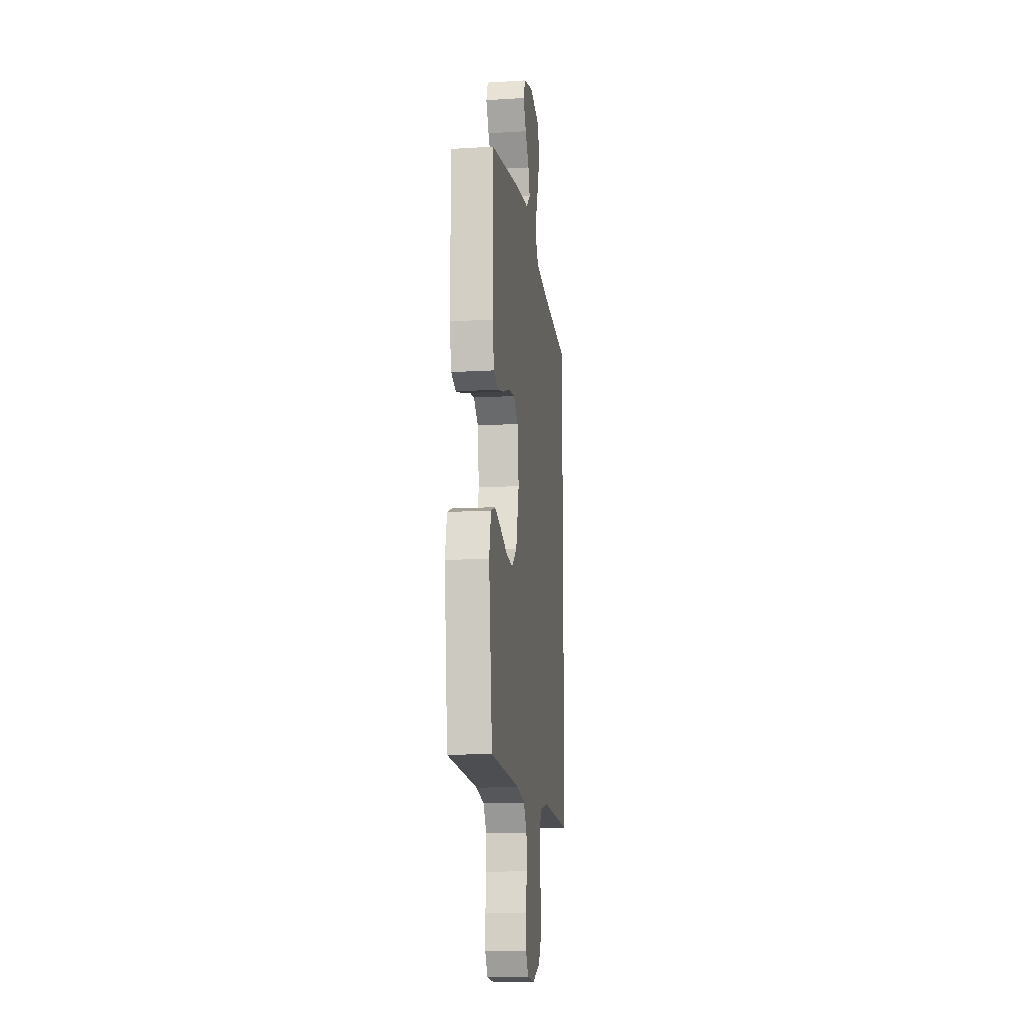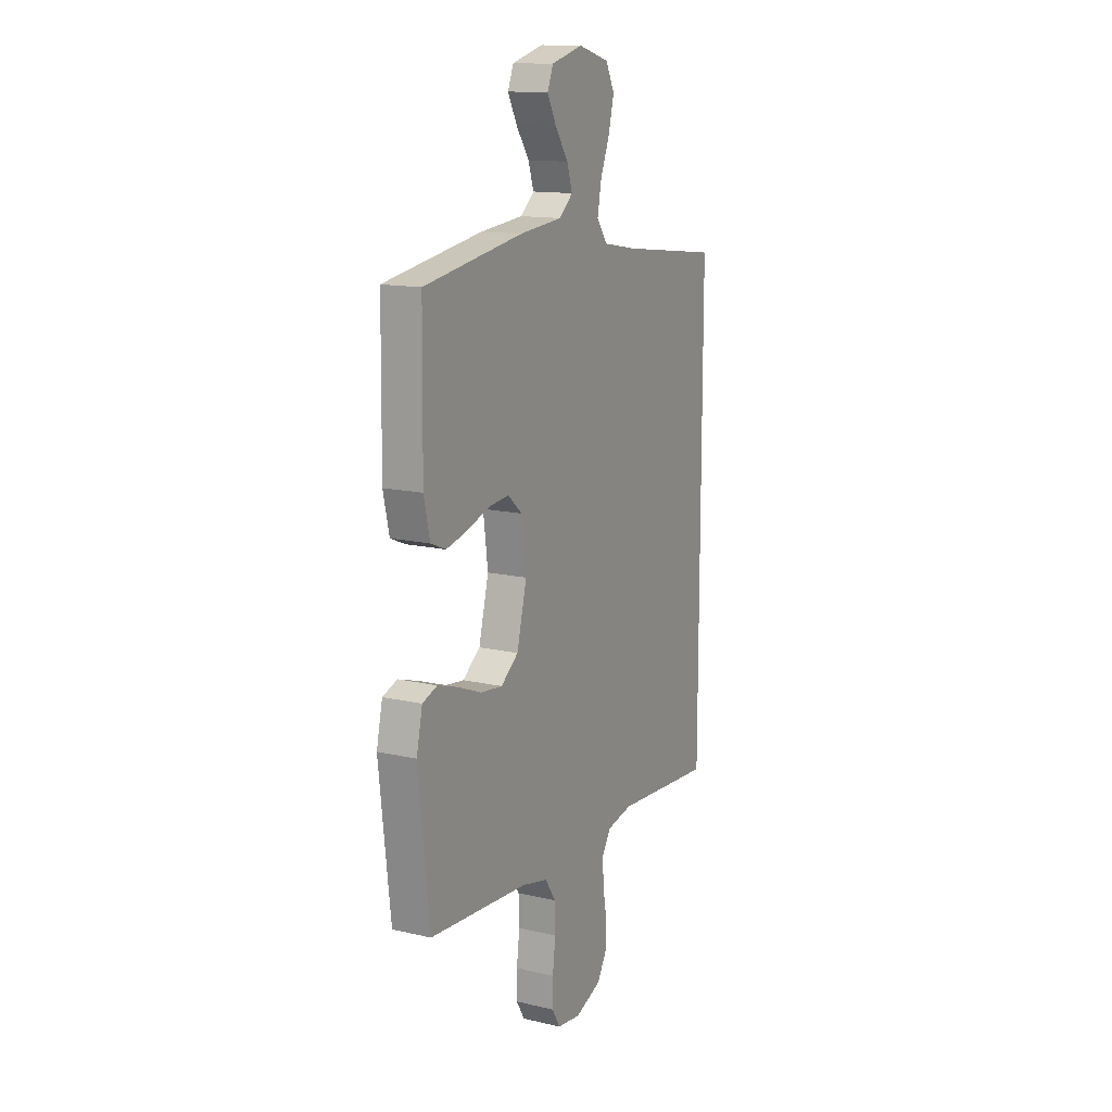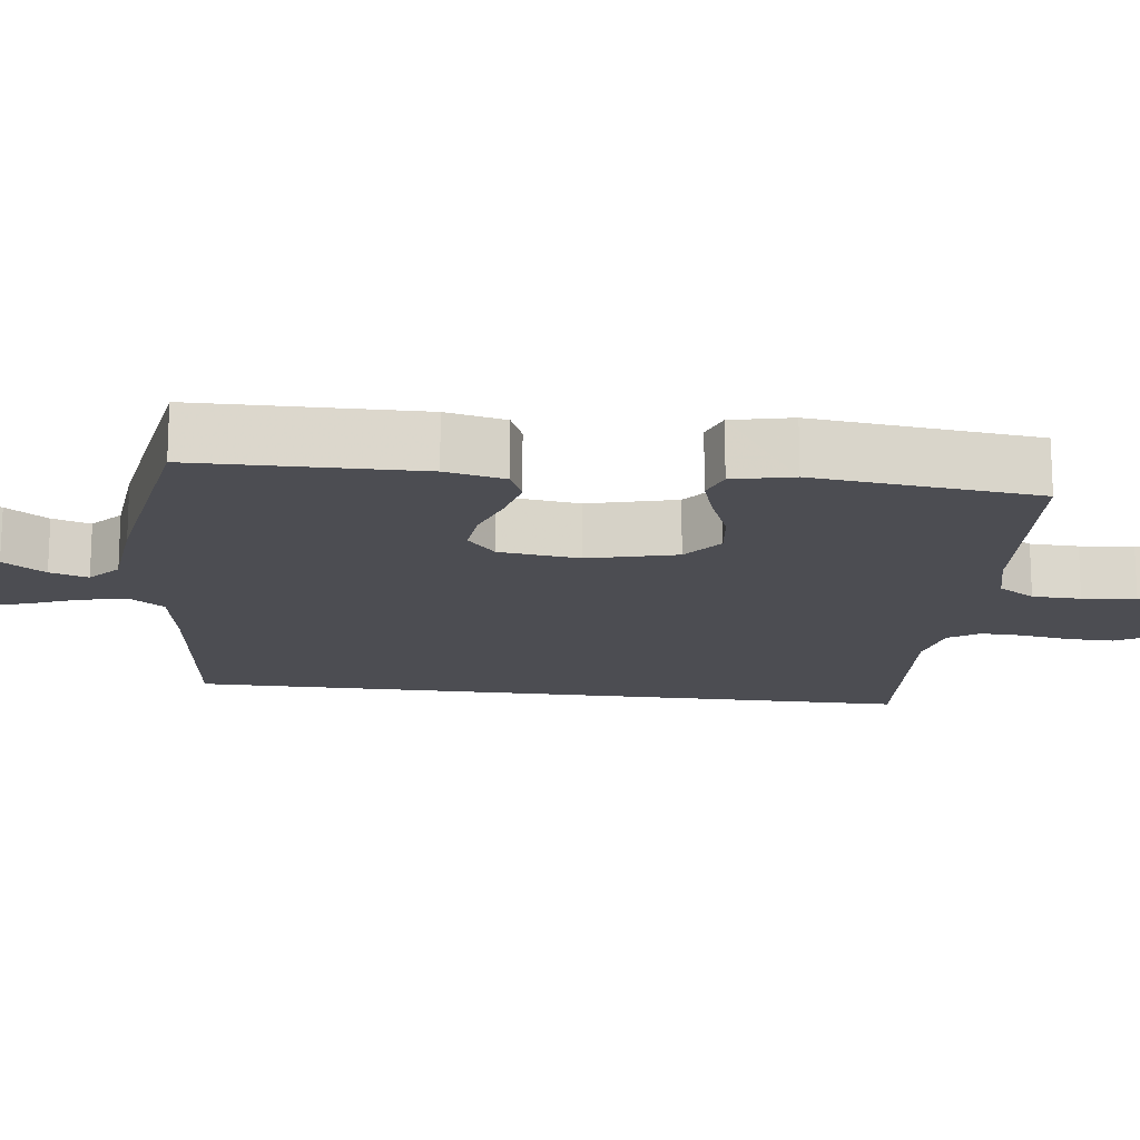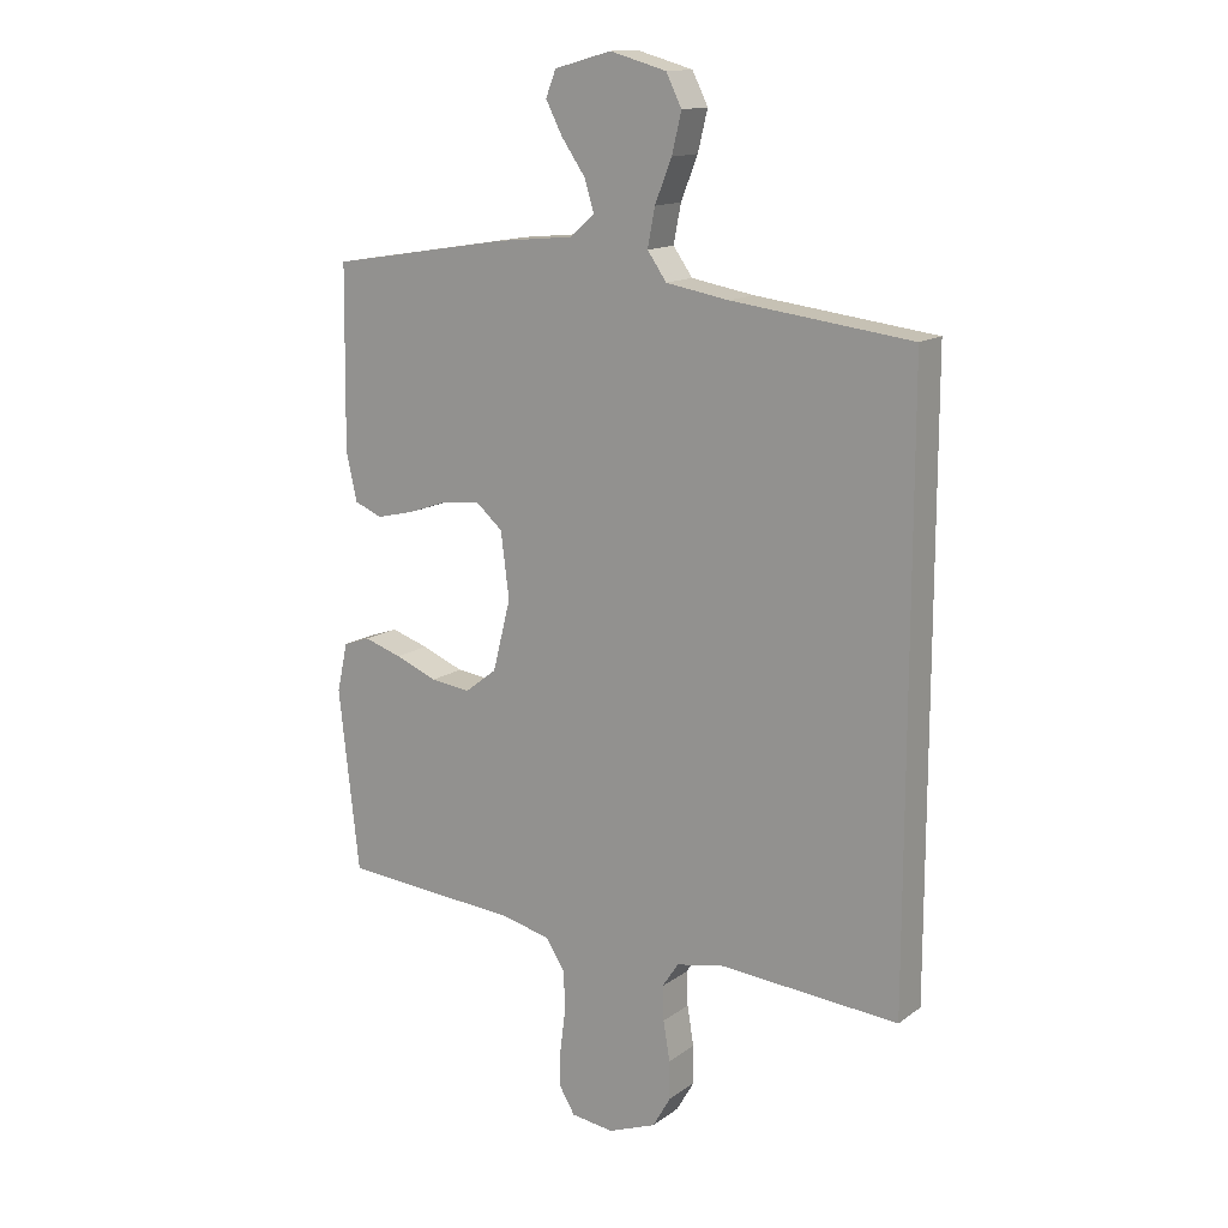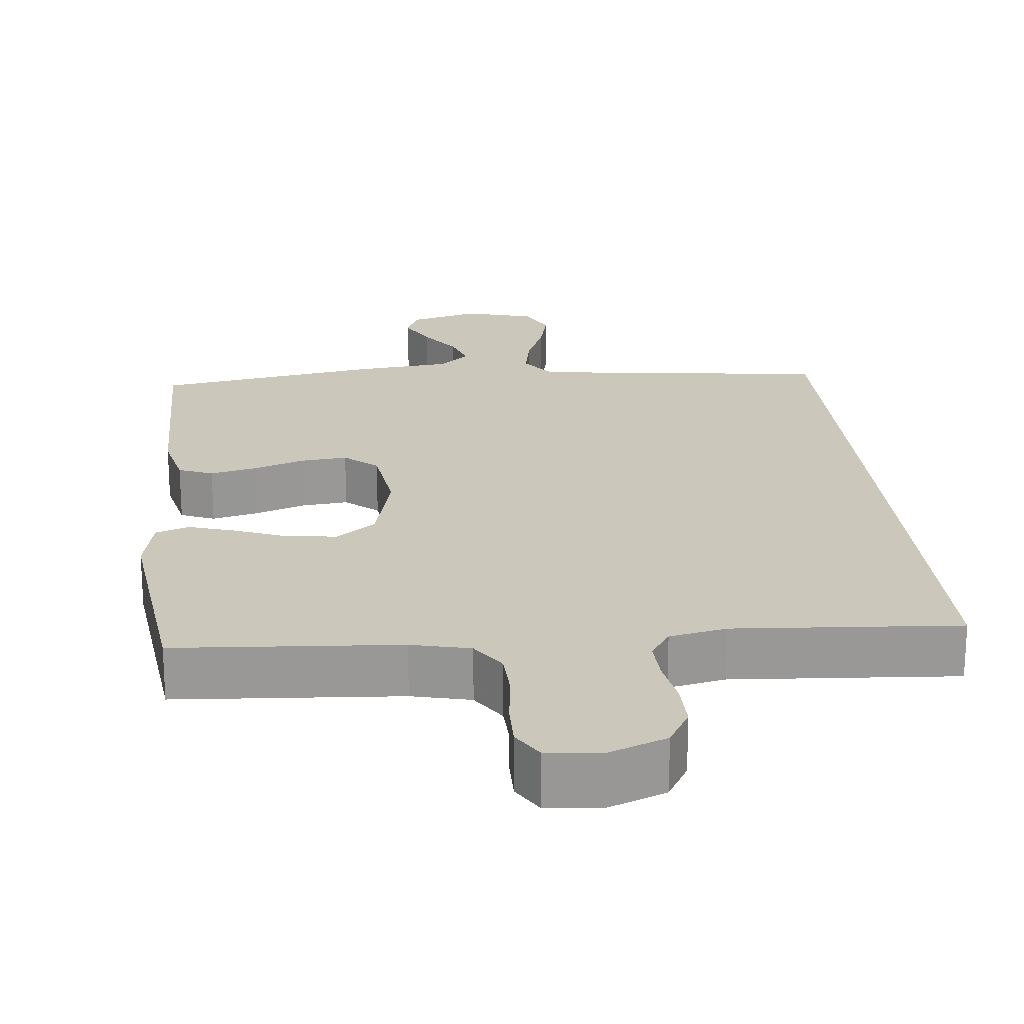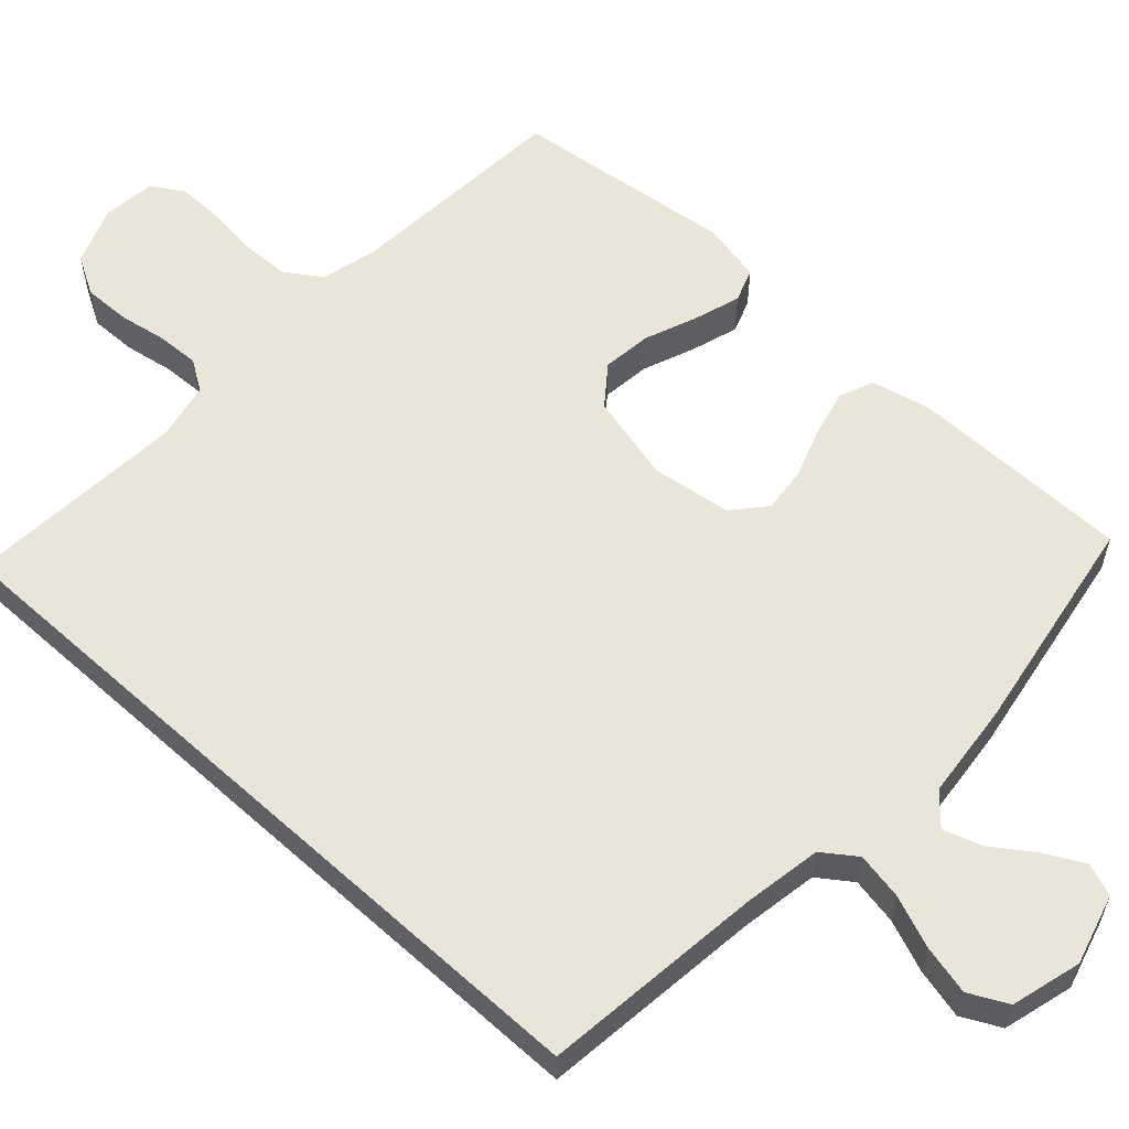
<metadata>
{"format":"obj","ext":"obj","renderer":"f3d","projection":"perspective","resolution":1024,"background":"white","views":[{"elev":-13.0,"azim":97.8,"up":"+Z"},{"elev":13.9,"azim":117.5,"up":"+Z"},{"elev":-16.3,"azim":82.9,"up":"+Y"},{"elev":14.2,"azim":-146.4,"up":"+Z"},{"elev":21.6,"azim":174.0,"up":"+Y"},{"elev":58.2,"azim":-47.7,"up":"+Y"}]}
</metadata>
<code>
v -0.5 0.07 0.452
v -0.2 0.07 0.488
v -0.096 0.07 0.506
v -0.064 0.07 0.551
v -0.076 0.07 0.614
v -0.104 0.07 0.684
v -0.12 0.07 0.75
v -0.094 0.07 0.802
v 0 0.07 0.828
v 0.095 0.07 0.802
v 0.112 0.07 0.759
v 0.084 0.07 0.705
v 0.045 0.07 0.649
v 0.029 0.07 0.598
v 0.07 0.07 0.562
v 0.2 0.07 0.549
v 0.5 0.07 0.5
v 0.504 0.07 0.2
v 0.486 0.07 0.12
v 0.44 0.07 0.101
v 0.377 0.07 0.116
v 0.308 0.07 0.14
v 0.246 0.07 0.146
v 0.202 0.07 0.108
v 0.188 0.07 0
v 0.218 0.07 -0.118
v 0.271 0.07 -0.159
v 0.338 0.07 -0.151
v 0.408 0.07 -0.123
v 0.471 0.07 -0.103
v 0.516 0.07 -0.119
v 0.534 0.07 -0.2
v 0.5 0.07 -0.5
v 0.2 0.07 -0.522
v 0.121 0.07 -0.541
v 0.089 0.07 -0.59
v 0.087 0.07 -0.655
v 0.096 0.07 -0.726
v 0.097 0.07 -0.788
v 0.071 0.07 -0.831
v 0 0.07 -0.84
v -0.08 0.07 -0.809
v -0.11 0.07 -0.757
v -0.109 0.07 -0.694
v -0.098 0.07 -0.629
v -0.096 0.07 -0.572
v -0.123 0.07 -0.531
v -0.2 0.07 -0.515
v -0.5 0.07 -0.537
v -0.5 0 0.452
v -0.2 0 0.488
v -0.096 0 0.506
v -0.064 0 0.551
v -0.076 0 0.614
v -0.104 0 0.684
v -0.12 0 0.75
v -0.094 0 0.802
v 0 0 0.828
v 0.095 0 0.802
v 0.112 0 0.759
v 0.084 0 0.705
v 0.045 0 0.649
v 0.029 0 0.598
v 0.07 0 0.562
v 0.2 0 0.549
v 0.5 0 0.5
v 0.504 0 0.2
v 0.486 0 0.12
v 0.44 0 0.101
v 0.377 0 0.116
v 0.308 0 0.14
v 0.246 0 0.146
v 0.202 0 0.108
v 0.188 0 0
v 0.218 0 -0.118
v 0.271 0 -0.159
v 0.338 0 -0.151
v 0.408 0 -0.123
v 0.471 0 -0.103
v 0.516 0 -0.119
v 0.534 0 -0.2
v 0.5 0 -0.5
v 0.2 0 -0.522
v 0.121 0 -0.541
v 0.089 0 -0.59
v 0.087 0 -0.655
v 0.096 0 -0.726
v 0.097 0 -0.788
v 0.071 0 -0.831
v 0 0 -0.84
v -0.08 0 -0.809
v -0.11 0 -0.757
v -0.109 0 -0.694
v -0.098 0 -0.629
v -0.096 0 -0.572
v -0.123 0 -0.531
v -0.2 0 -0.515
v -0.5 0 -0.537
f 48 49 1 2
f 47 48 2 3
f 46 47 3 4
f 43 44 45
f 42 43 45
f 41 42 45
f 40 41 45
f 39 40 45
f 38 39 45
f 37 38 45
f 36 37 45 46
f 35 36 46 4
f 32 33 34
f 31 32 34
f 30 31 34
f 29 30 34
f 28 29 34
f 27 28 34 35
f 26 27 35
f 25 26 35 4
f 20 21 22
f 19 20 22
f 18 19 22
f 17 18 22
f 16 17 22
f 15 16 22
f 14 15 22 23
f 11 12 13
f 10 11 13
f 9 10 13
f 8 9 13
f 7 8 13
f 6 7 13
f 5 6 13
f 5 13 14
f 4 5 14
f 25 4 14
f 24 25 14
f 14 23 24
f 51 50 98 97
f 52 51 97 96
f 53 52 96 95
f 94 93 92
f 94 92 91
f 94 91 90
f 94 90 89
f 94 89 88
f 94 88 87
f 94 87 86
f 95 94 86 85
f 53 95 85 84
f 83 82 81
f 83 81 80
f 83 80 79
f 83 79 78
f 83 78 77
f 84 83 77 76
f 84 76 75
f 53 84 75 74
f 71 70 69
f 71 69 68
f 71 68 67
f 71 67 66
f 71 66 65
f 71 65 64
f 72 71 64 63
f 62 61 60
f 62 60 59
f 62 59 58
f 62 58 57
f 62 57 56
f 62 56 55
f 62 55 54
f 63 62 54
f 63 54 53
f 63 53 74
f 63 74 73
f 73 72 63
f 1 50 51 2
f 2 51 52 3
f 3 52 53 4
f 4 53 54 5
f 5 54 55 6
f 6 55 56 7
f 7 56 57 8
f 8 57 58 9
f 9 58 59 10
f 10 59 60 11
f 11 60 61 12
f 12 61 62 13
f 13 62 63 14
f 14 63 64 15
f 15 64 65 16
f 16 65 66 17
f 17 66 67 18
f 18 67 68 19
f 19 68 69 20
f 20 69 70 21
f 21 70 71 22
f 22 71 72 23
f 23 72 73 24
f 24 73 74 25
f 25 74 75 26
f 26 75 76 27
f 27 76 77 28
f 28 77 78 29
f 29 78 79 30
f 30 79 80 31
f 31 80 81 32
f 32 81 82 33
f 33 82 83 34
f 34 83 84 35
f 35 84 85 36
f 36 85 86 37
f 37 86 87 38
f 38 87 88 39
f 39 88 89 40
f 40 89 90 41
f 41 90 91 42
f 42 91 92 43
f 43 92 93 44
f 44 93 94 45
f 45 94 95 46
f 46 95 96 47
f 47 96 97 48
f 48 97 98 49
f 49 98 50 1

</code>
